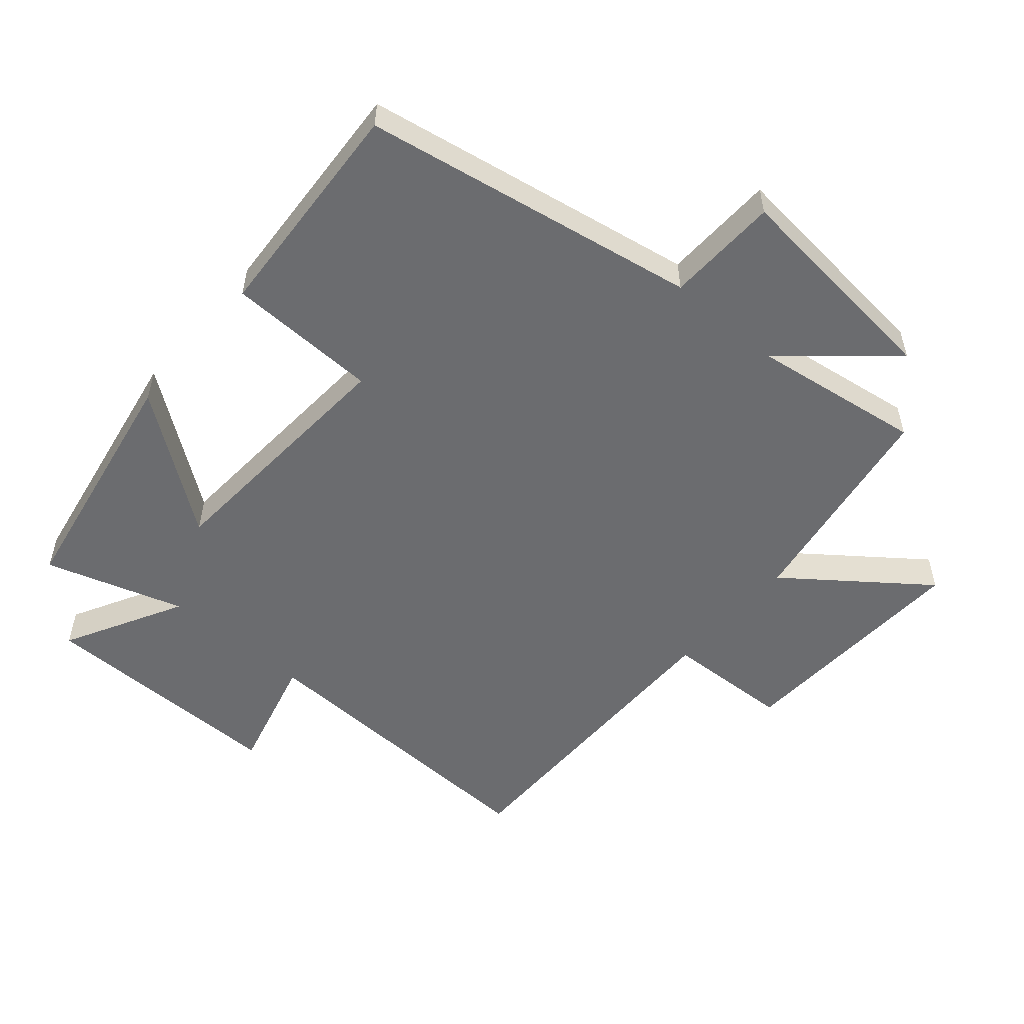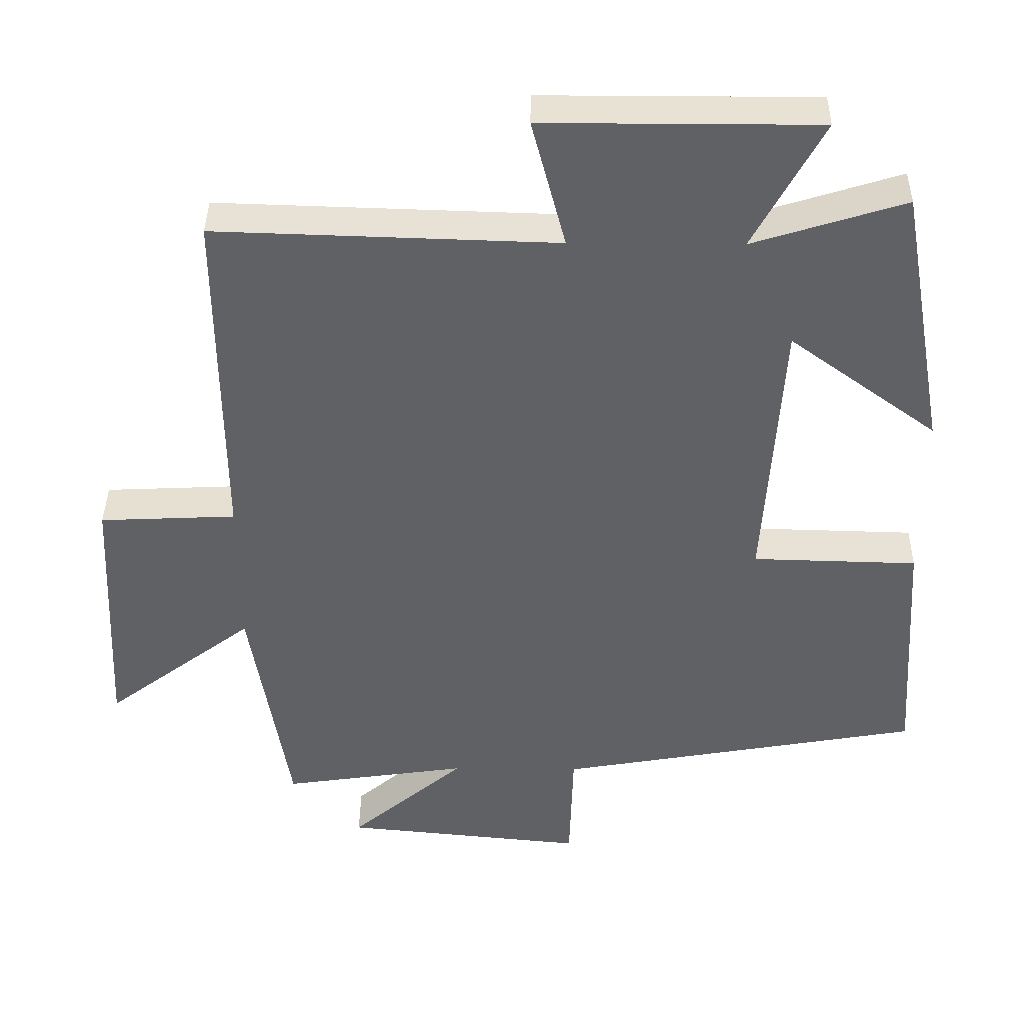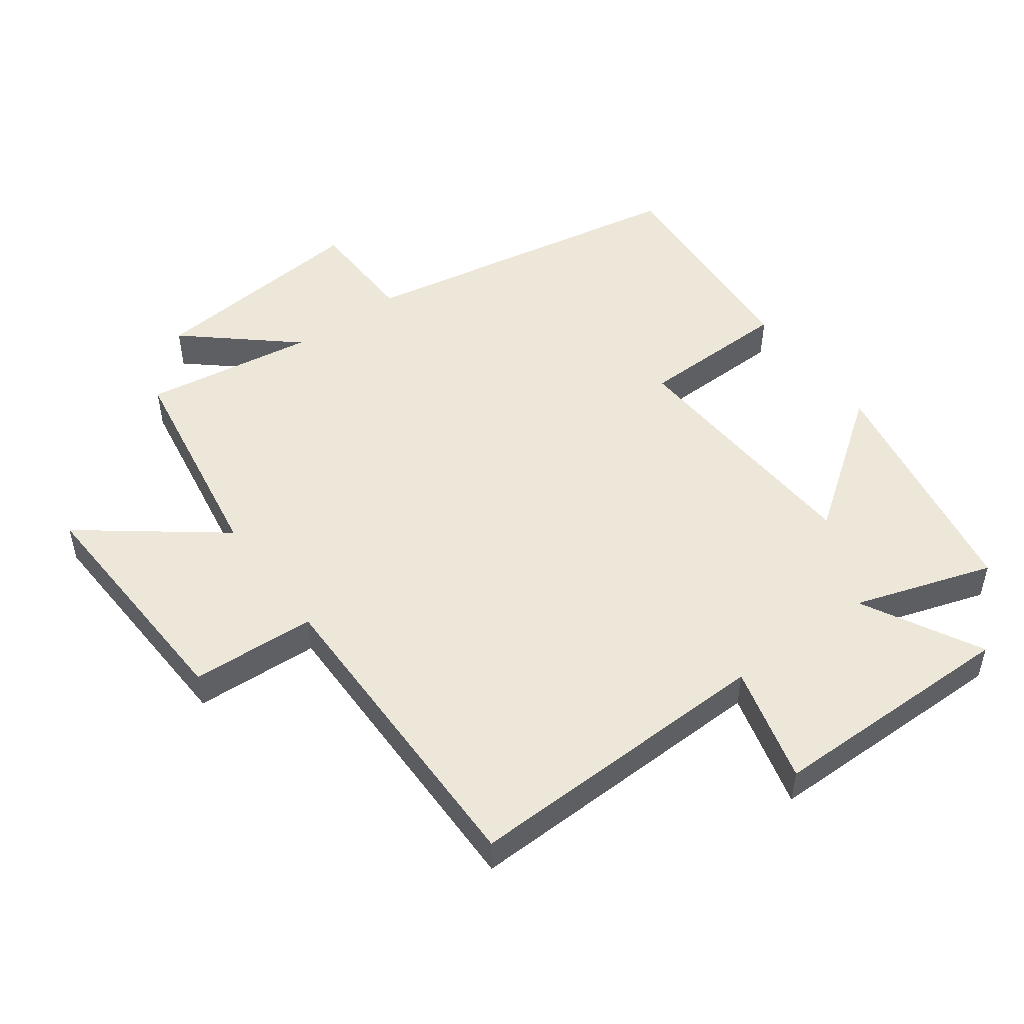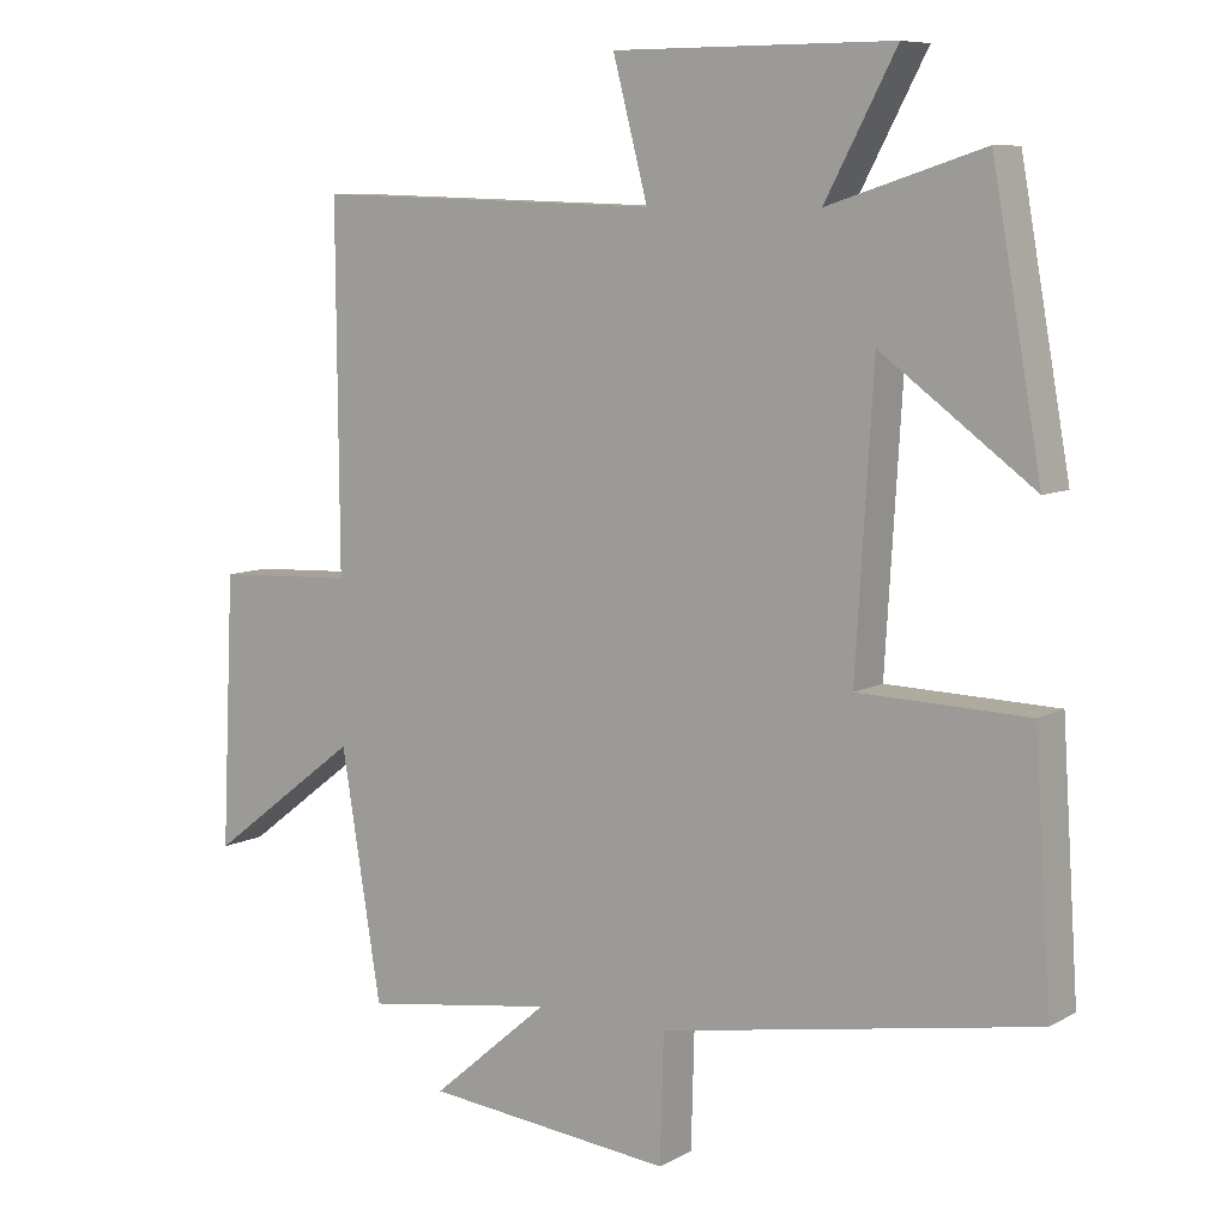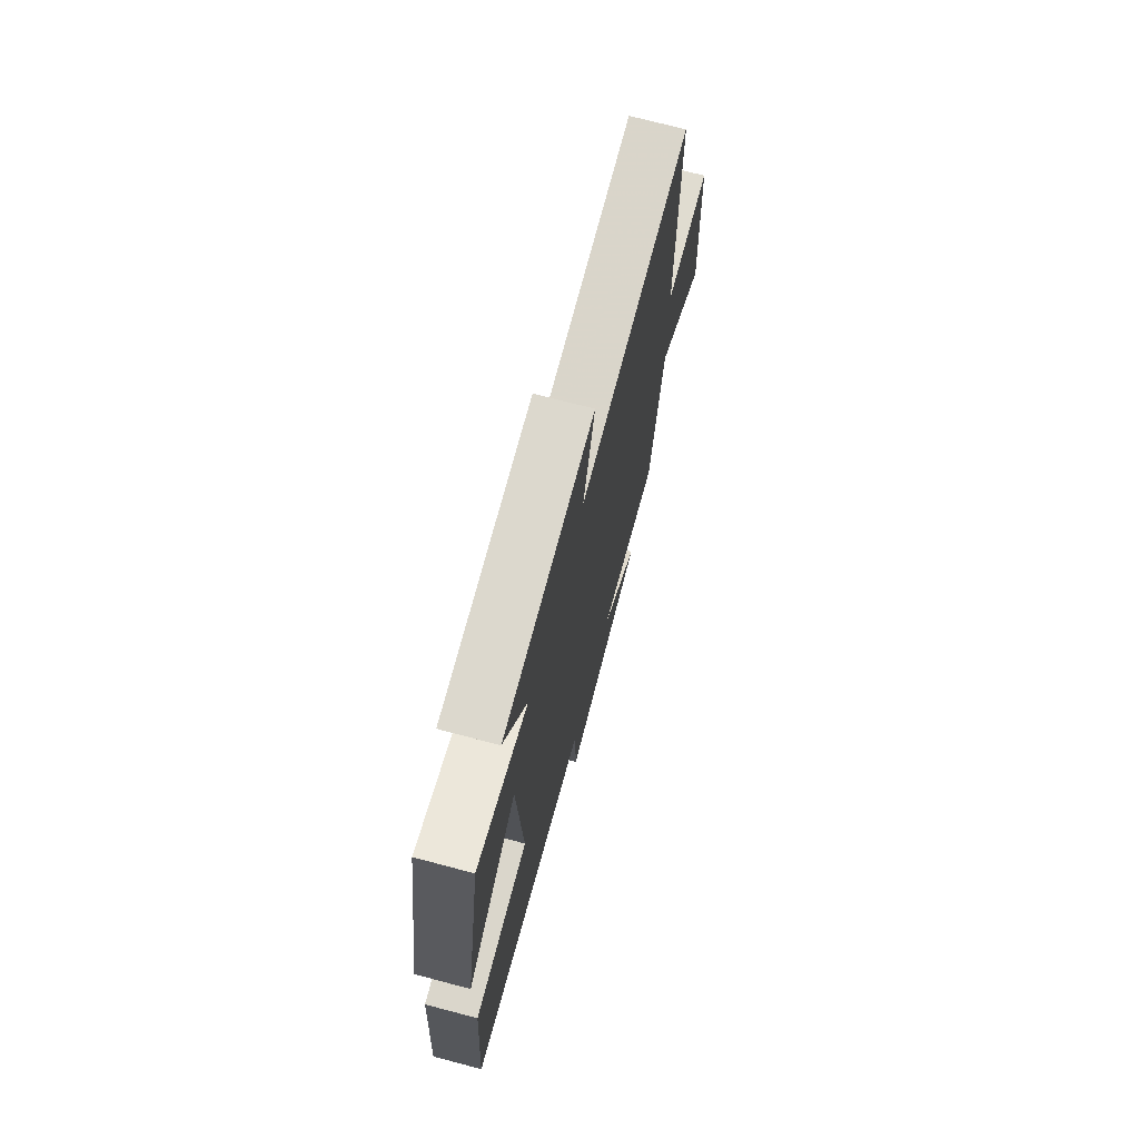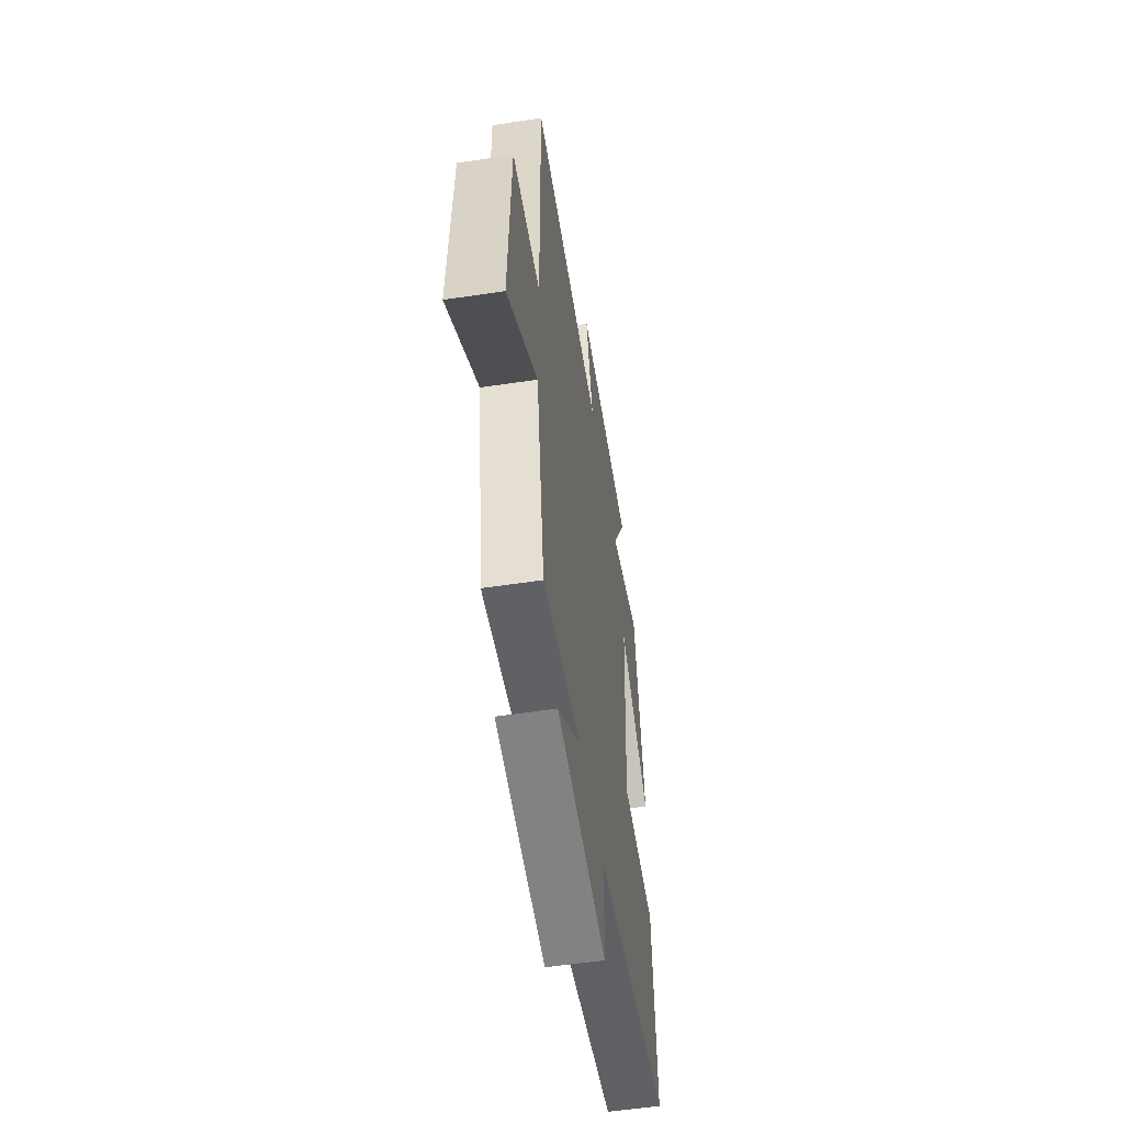
<metadata>
{"format":"obj","ext":"obj","renderer":"f3d","projection":"perspective","resolution":1024,"background":"white","views":[{"elev":-53.7,"azim":139.2,"up":"+Y"},{"elev":39.8,"azim":0.7,"up":"+Z"},{"elev":49.9,"azim":-36.1,"up":"+Y"},{"elev":8.3,"azim":34.7,"up":"+Z"},{"elev":72.5,"azim":104.8,"up":"+Z"},{"elev":-55.3,"azim":-81.0,"up":"+Z"}]}
</metadata>
<code>
v 0.432 0.07 0.568
v 0.5 0.07 0.189
v 0.29 0.07 0.343
v 0.266 0.07 -0.053
v 0.5 0.07 -0.059
v 0.523 0.07 -0.408
v 0.005 0.07 -0.5
v 0 0.07 -0.674
v -0.344 0.07 -0.64
v -0.181 0.07 -0.5
v -0.445 0.07 -0.539
v -0.5 0.07 -0.201
v -0.711 0.07 -0.362
v -0.693 0.07 0.012
v -0.5 0.07 0.021
v -0.503 0.07 0.515
v -0.022 0.07 0.5
v -0.07 0.07 0.683
v 0.316 0.07 0.683
v 0.218 0.07 0.5
v 0.432 0 0.568
v 0.5 0 0.189
v 0.29 0 0.343
v 0.266 0 -0.053
v 0.5 0 -0.059
v 0.523 0 -0.408
v 0.005 0 -0.5
v 0 0 -0.674
v -0.344 0 -0.64
v -0.181 0 -0.5
v -0.445 0 -0.539
v -0.5 0 -0.201
v -0.711 0 -0.362
v -0.693 0 0.012
v -0.5 0 0.021
v -0.503 0 0.515
v -0.022 0 0.5
v -0.07 0 0.683
v 0.316 0 0.683
v 0.218 0 0.5
f 17 18 19 20
f 15 16 17
f 15 17 20
f 12 13 14 15
f 10 11 12 15
f 10 15 20
f 7 8 9 10
f 4 5 6 7
f 3 4 7 10
f 20 1 2 3
f 3 10 20
f 40 39 38 37
f 37 36 35
f 40 37 35
f 35 34 33 32
f 35 32 31 30
f 40 35 30
f 30 29 28 27
f 27 26 25 24
f 30 27 24 23
f 23 22 21 40
f 40 30 23
f 1 21 22 2
f 2 22 23 3
f 3 23 24 4
f 4 24 25 5
f 5 25 26 6
f 6 26 27 7
f 7 27 28 8
f 8 28 29 9
f 9 29 30 10
f 10 30 31 11
f 11 31 32 12
f 12 32 33 13
f 13 33 34 14
f 14 34 35 15
f 15 35 36 16
f 16 36 37 17
f 17 37 38 18
f 18 38 39 19
f 19 39 40 20
f 20 40 21 1

</code>
